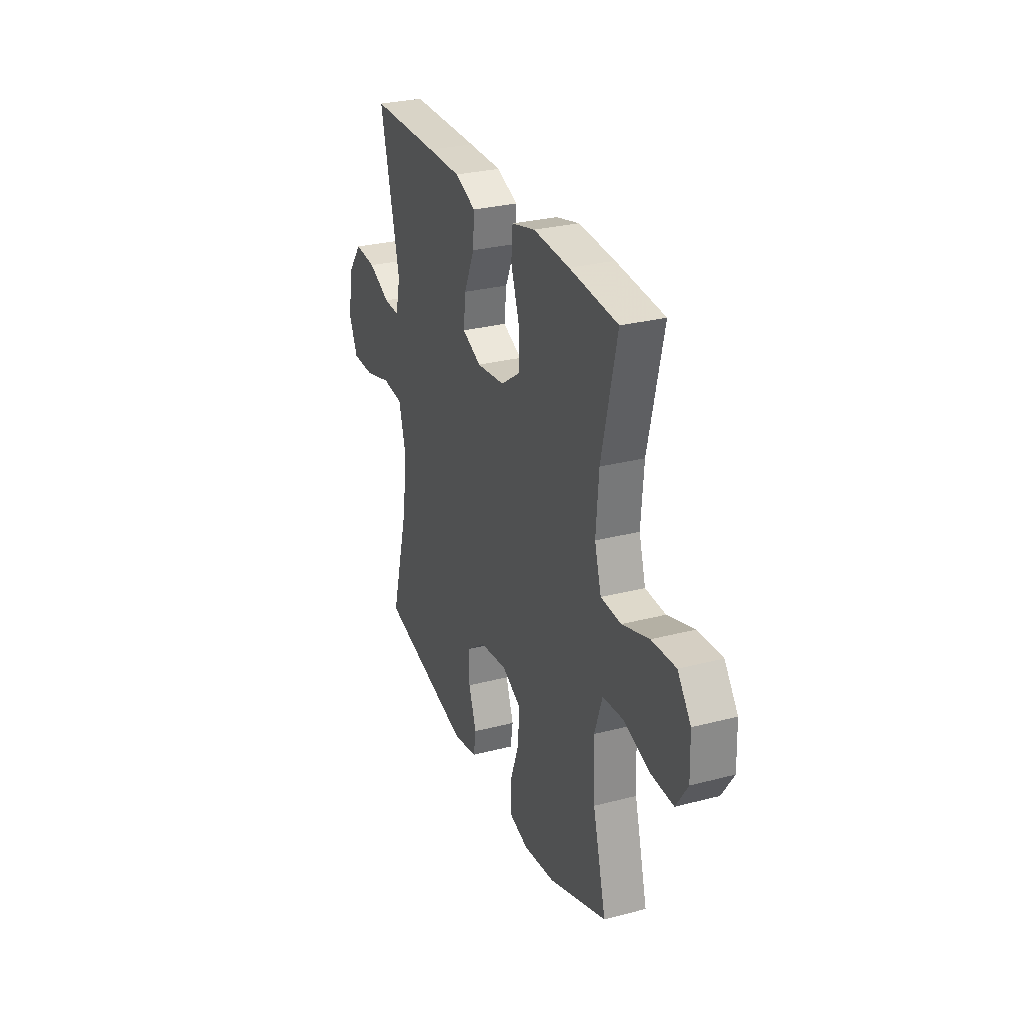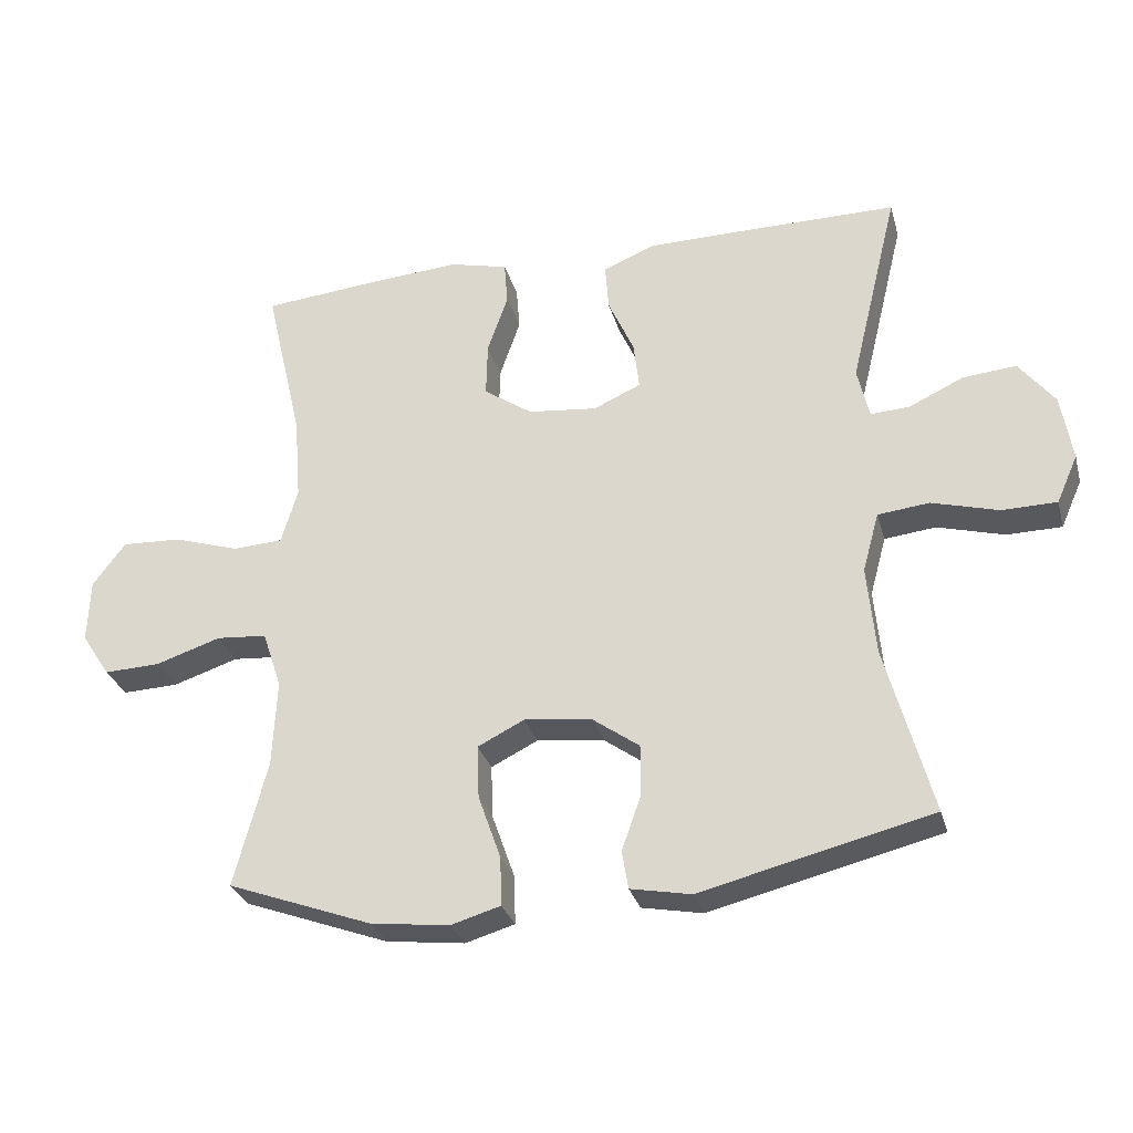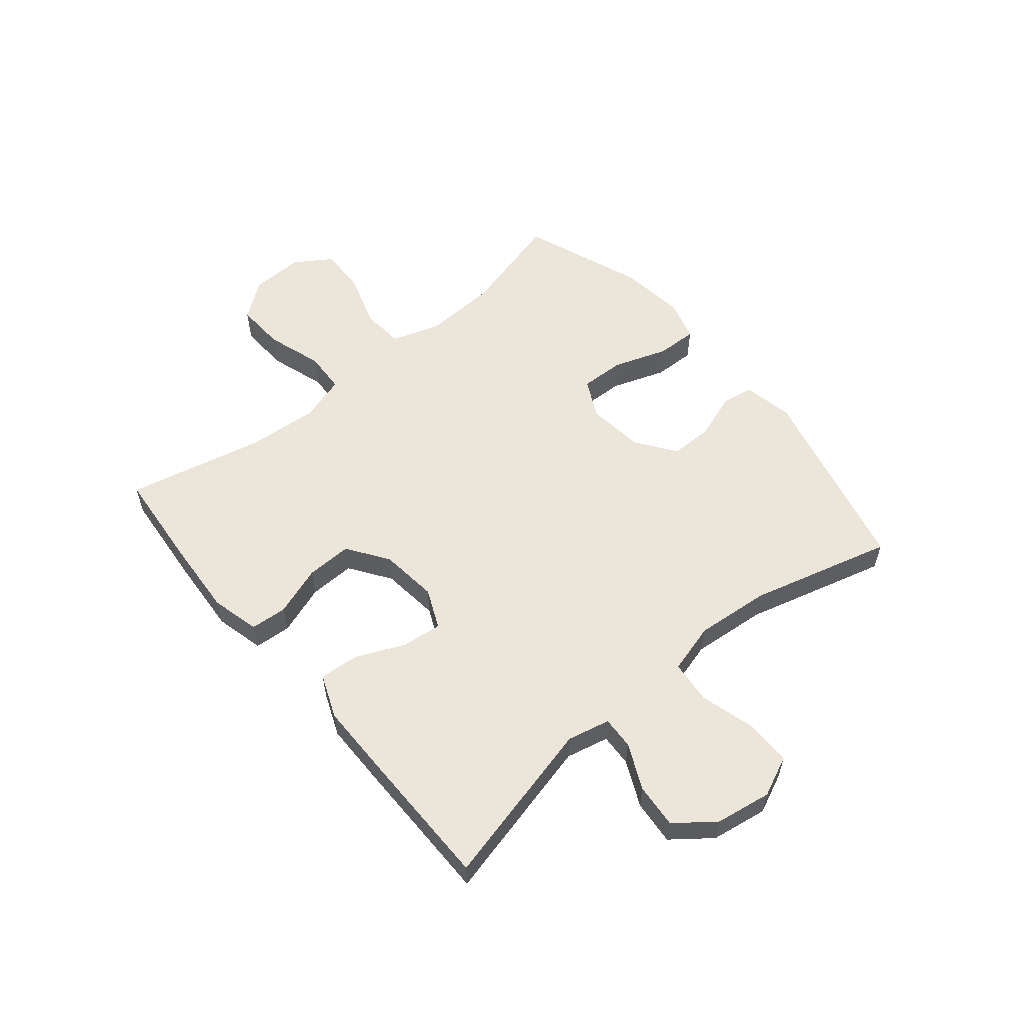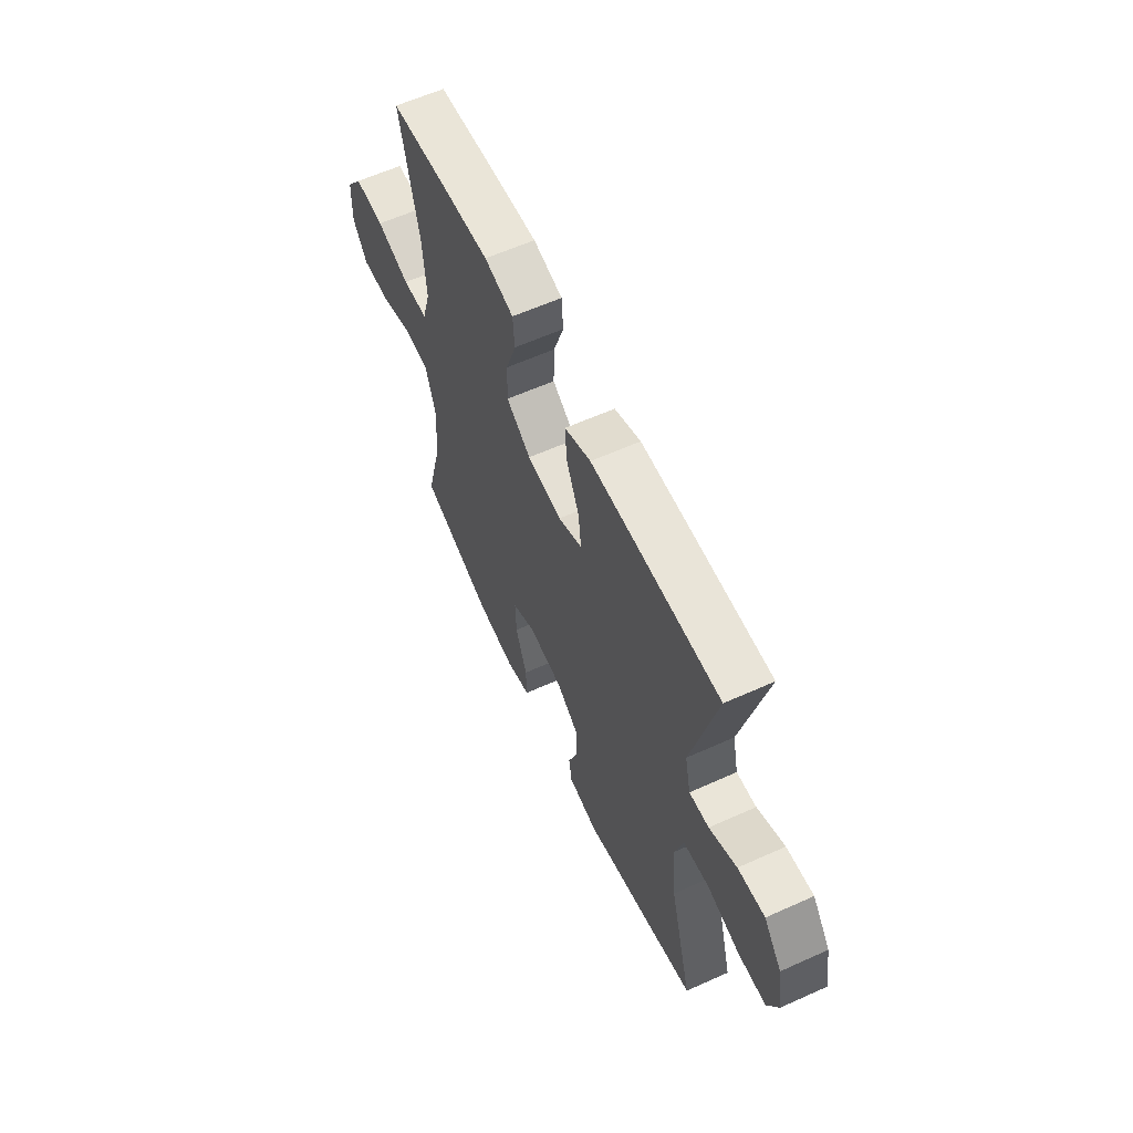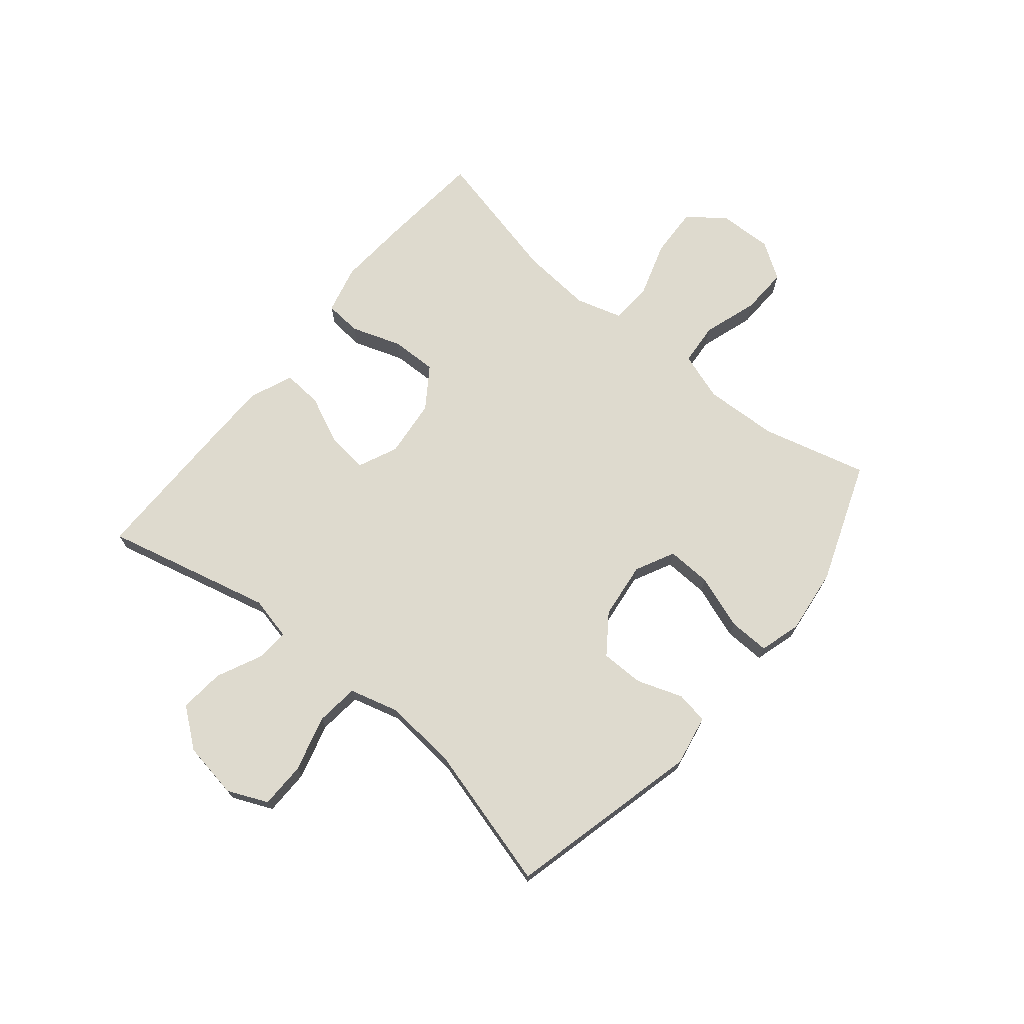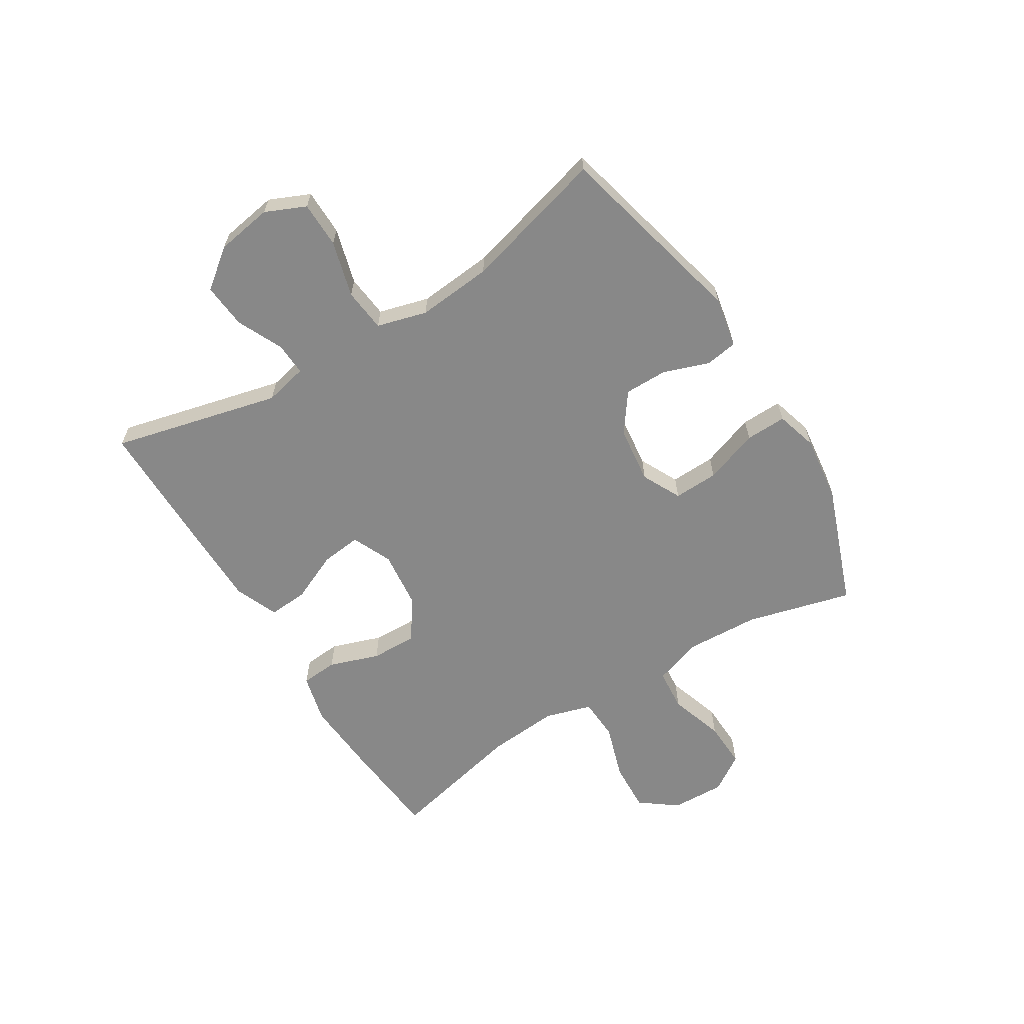
<metadata>
{"format":"obj","ext":"obj","renderer":"f3d","projection":"perspective","resolution":1024,"background":"white","views":[{"elev":28.6,"azim":-111.4,"up":"+Z"},{"elev":-29.7,"azim":14.8,"up":"+Z"},{"elev":56.8,"azim":50.2,"up":"+Y"},{"elev":60.6,"azim":65.3,"up":"+Z"},{"elev":71.2,"azim":129.6,"up":"+Y"},{"elev":-62.7,"azim":121.7,"up":"+Y"}]}
</metadata>
<code>
v -0.5 0.07 -0.5
v -0.452 0.07 -0.317
v -0.446 0.07 -0.189
v -0.474 0.07 -0.105
v -0.548 0.07 -0.099
v -0.643 0.07 -0.13
v -0.725 0.07 -0.133
v -0.767 0.07 -0.069
v -0.764 0.07 0.024
v -0.716 0.07 0.088
v -0.629 0.07 0.084
v -0.532 0.07 0.053
v -0.459 0.07 0.057
v -0.435 0.07 0.138
v -0.445 0.07 0.262
v -0.5 0.07 0.5
v -0.326 0.07 0.516
v -0.196 0.07 0.525
v -0.111 0.07 0.504
v -0.106 0.07 0.44
v -0.136 0.07 0.353
v -0.138 0.07 0.273
v -0.067 0.07 0.224
v 0.034 0.07 0.213
v 0.103 0.07 0.244
v 0.095 0.07 0.314
v 0.057 0.07 0.399
v 0.052 0.07 0.468
v 0.128 0.07 0.499
v 0.249 0.07 0.5
v 0.5 0.07 0.5
v 0.429 0.07 0.209
v 0.446 0.07 0.134
v 0.503 0.07 0.137
v 0.582 0.07 0.174
v 0.66 0.07 0.181
v 0.712 0.07 0.114
v 0.728 0.07 0.016
v 0.697 0.07 -0.054
v 0.617 0.07 -0.055
v 0.52 0.07 -0.028
v 0.445 0.07 -0.036
v 0.421 0.07 -0.123
v 0.433 0.07 -0.253
v 0.5 0.07 -0.5
v 0.164 0.07 -0.582
v 0.076 0.07 -0.565
v 0.067 0.07 -0.509
v 0.095 0.07 -0.43
v 0.095 0.07 -0.355
v 0.027 0.07 -0.306
v -0.072 0.07 -0.294
v -0.14 0.07 -0.328
v -0.137 0.07 -0.406
v -0.104 0.07 -0.5
v -0.102 0.07 -0.571
v -0.174 0.07 -0.592
v -0.289 0.07 -0.578
v -0.5 0 -0.5
v -0.452 0 -0.317
v -0.446 0 -0.189
v -0.474 0 -0.105
v -0.548 0 -0.099
v -0.643 0 -0.13
v -0.725 0 -0.133
v -0.767 0 -0.069
v -0.764 0 0.024
v -0.716 0 0.088
v -0.629 0 0.084
v -0.532 0 0.053
v -0.459 0 0.057
v -0.435 0 0.138
v -0.445 0 0.262
v -0.5 0 0.5
v -0.326 0 0.516
v -0.196 0 0.525
v -0.111 0 0.504
v -0.106 0 0.44
v -0.136 0 0.353
v -0.138 0 0.273
v -0.067 0 0.224
v 0.034 0 0.213
v 0.103 0 0.244
v 0.095 0 0.314
v 0.057 0 0.399
v 0.052 0 0.468
v 0.128 0 0.499
v 0.249 0 0.5
v 0.5 0 0.5
v 0.429 0 0.209
v 0.446 0 0.134
v 0.503 0 0.137
v 0.582 0 0.174
v 0.66 0 0.181
v 0.712 0 0.114
v 0.728 0 0.016
v 0.697 0 -0.054
v 0.617 0 -0.055
v 0.52 0 -0.028
v 0.445 0 -0.036
v 0.421 0 -0.123
v 0.433 0 -0.253
v 0.5 0 -0.5
v 0.164 0 -0.582
v 0.076 0 -0.565
v 0.067 0 -0.509
v 0.095 0 -0.43
v 0.095 0 -0.355
v 0.027 0 -0.306
v -0.072 0 -0.294
v -0.14 0 -0.328
v -0.137 0 -0.406
v -0.104 0 -0.5
v -0.102 0 -0.571
v -0.174 0 -0.592
v -0.289 0 -0.578
f 57 58 1 2
f 54 55 56 57
f 53 54 57 2
f 52 53 2 3
f 51 52 3 4
f 46 47 48 49
f 44 45 46 49
f 43 44 49 50
f 42 43 50 51
f 38 39 40 41
f 38 41 42
f 37 38 42
f 34 35 36 37
f 33 34 37 42
f 32 33 42 51
f 26 27 28 29
f 25 26 29 30
f 18 19 20 21
f 18 21 22
f 15 16 17 18
f 14 15 18 22
f 13 14 22 23
f 9 10 11 12
f 9 12 13
f 8 9 13
f 5 6 7 8
f 4 5 8 13
f 25 30 31 32
f 24 25 32 51
f 23 24 51
f 4 13 23 51
f 60 59 116 115
f 115 114 113 112
f 60 115 112 111
f 61 60 111 110
f 62 61 110 109
f 107 106 105 104
f 107 104 103 102
f 108 107 102 101
f 109 108 101 100
f 99 98 97 96
f 100 99 96
f 100 96 95
f 95 94 93 92
f 100 95 92 91
f 109 100 91 90
f 87 86 85 84
f 88 87 84 83
f 79 78 77 76
f 80 79 76
f 76 75 74 73
f 80 76 73 72
f 81 80 72 71
f 70 69 68 67
f 71 70 67
f 71 67 66
f 66 65 64 63
f 71 66 63 62
f 90 89 88 83
f 109 90 83 82
f 109 82 81
f 109 81 71 62
f 1 59 60 2
f 2 60 61 3
f 3 61 62 4
f 4 62 63 5
f 5 63 64 6
f 6 64 65 7
f 7 65 66 8
f 8 66 67 9
f 9 67 68 10
f 10 68 69 11
f 11 69 70 12
f 12 70 71 13
f 13 71 72 14
f 14 72 73 15
f 15 73 74 16
f 16 74 75 17
f 17 75 76 18
f 18 76 77 19
f 19 77 78 20
f 20 78 79 21
f 21 79 80 22
f 22 80 81 23
f 23 81 82 24
f 24 82 83 25
f 25 83 84 26
f 26 84 85 27
f 27 85 86 28
f 28 86 87 29
f 29 87 88 30
f 30 88 89 31
f 31 89 90 32
f 32 90 91 33
f 33 91 92 34
f 34 92 93 35
f 35 93 94 36
f 36 94 95 37
f 37 95 96 38
f 38 96 97 39
f 39 97 98 40
f 40 98 99 41
f 41 99 100 42
f 42 100 101 43
f 43 101 102 44
f 44 102 103 45
f 45 103 104 46
f 46 104 105 47
f 47 105 106 48
f 48 106 107 49
f 49 107 108 50
f 50 108 109 51
f 51 109 110 52
f 52 110 111 53
f 53 111 112 54
f 54 112 113 55
f 55 113 114 56
f 56 114 115 57
f 57 115 116 58
f 58 116 59 1

</code>
